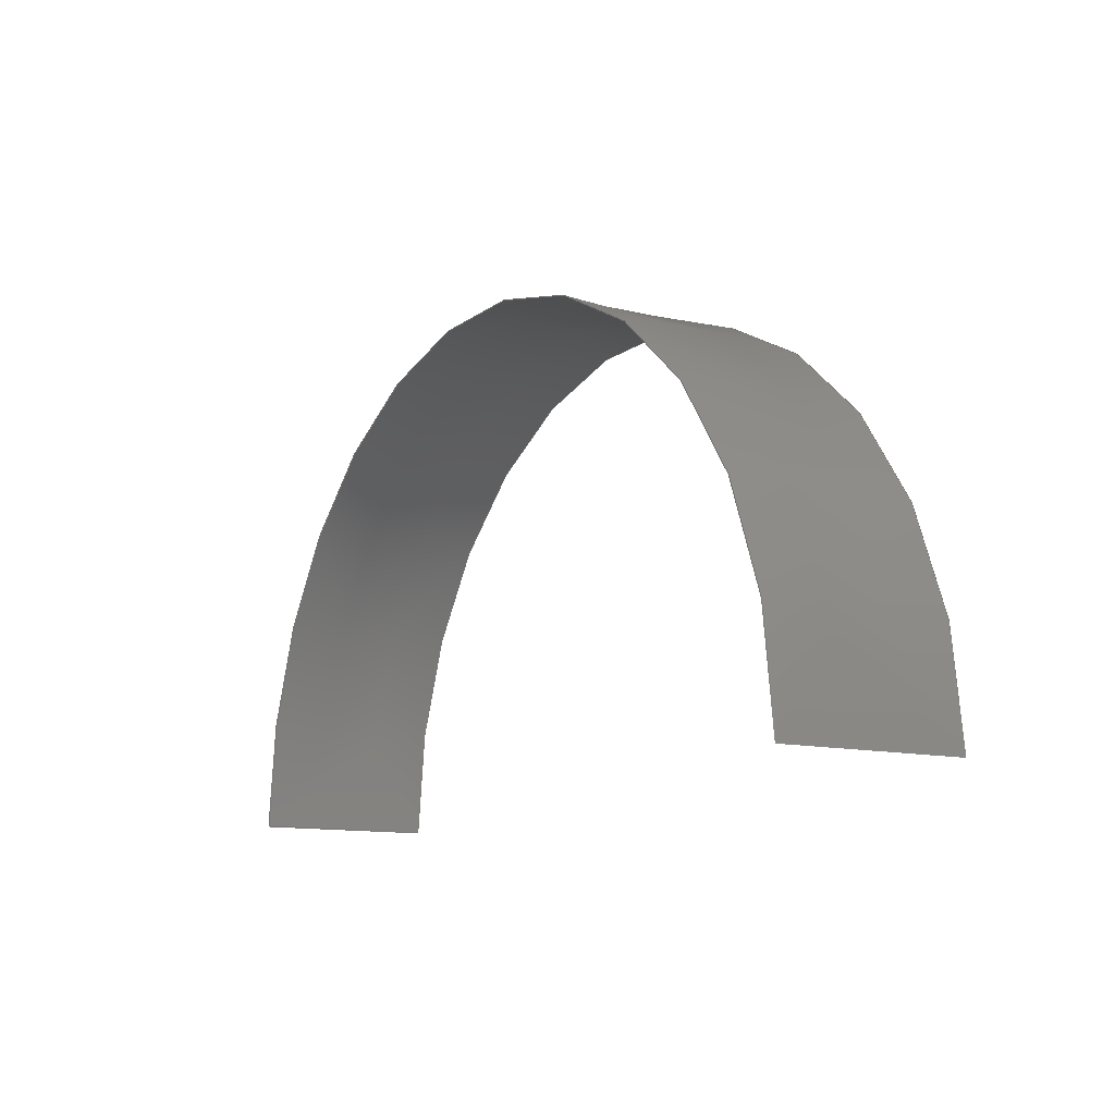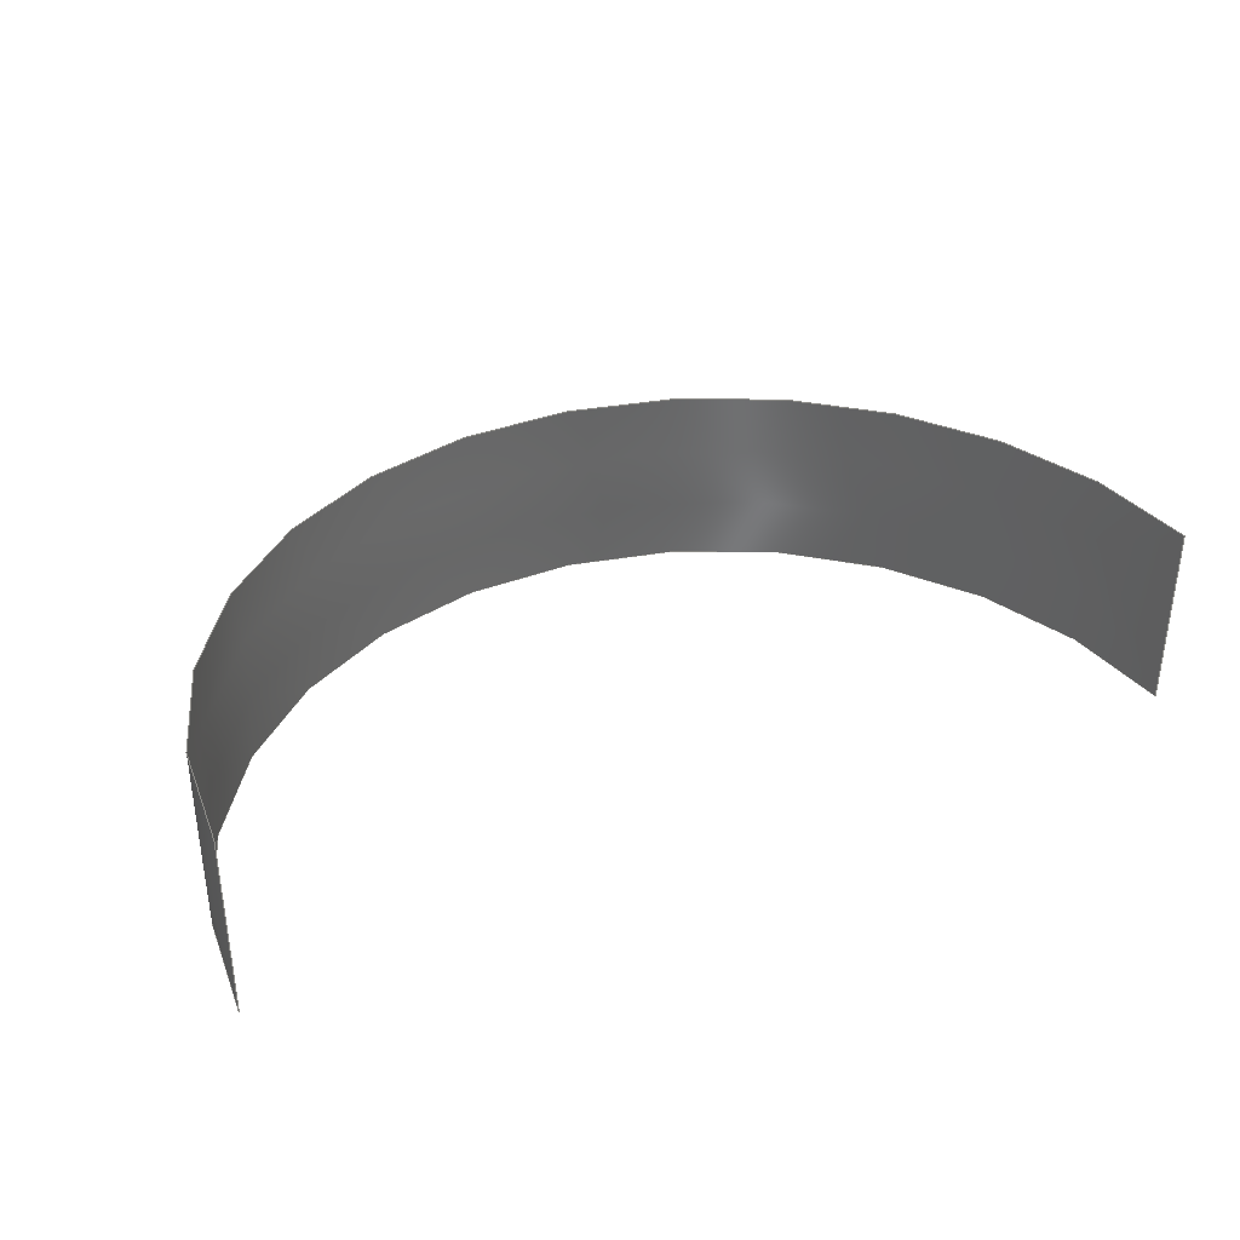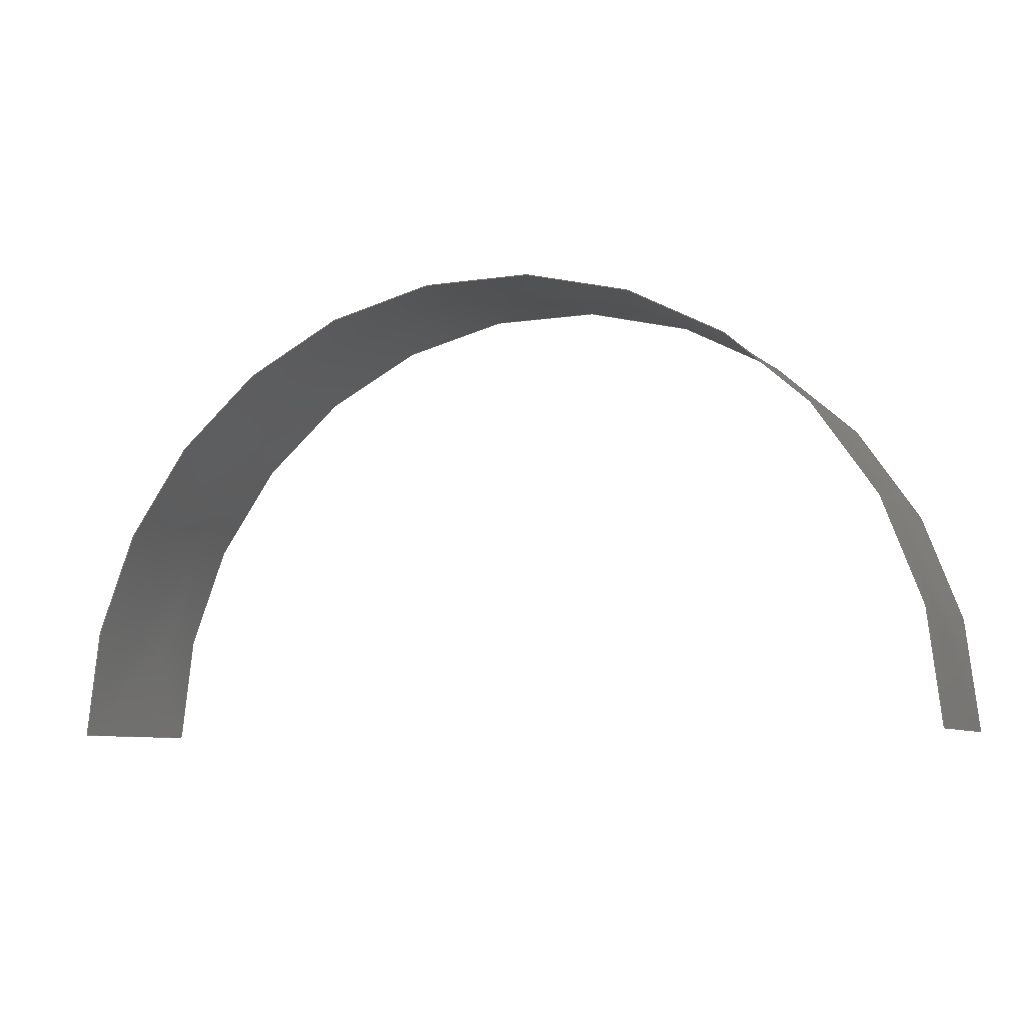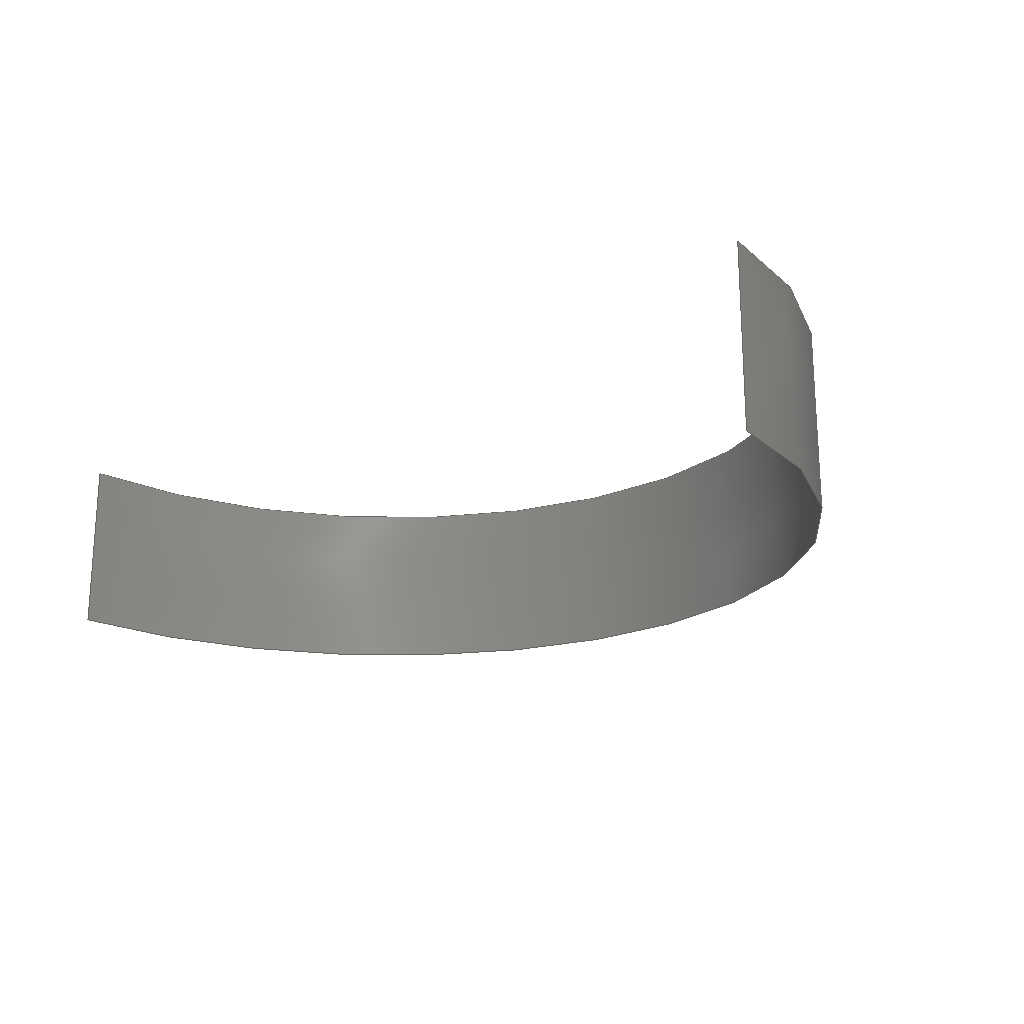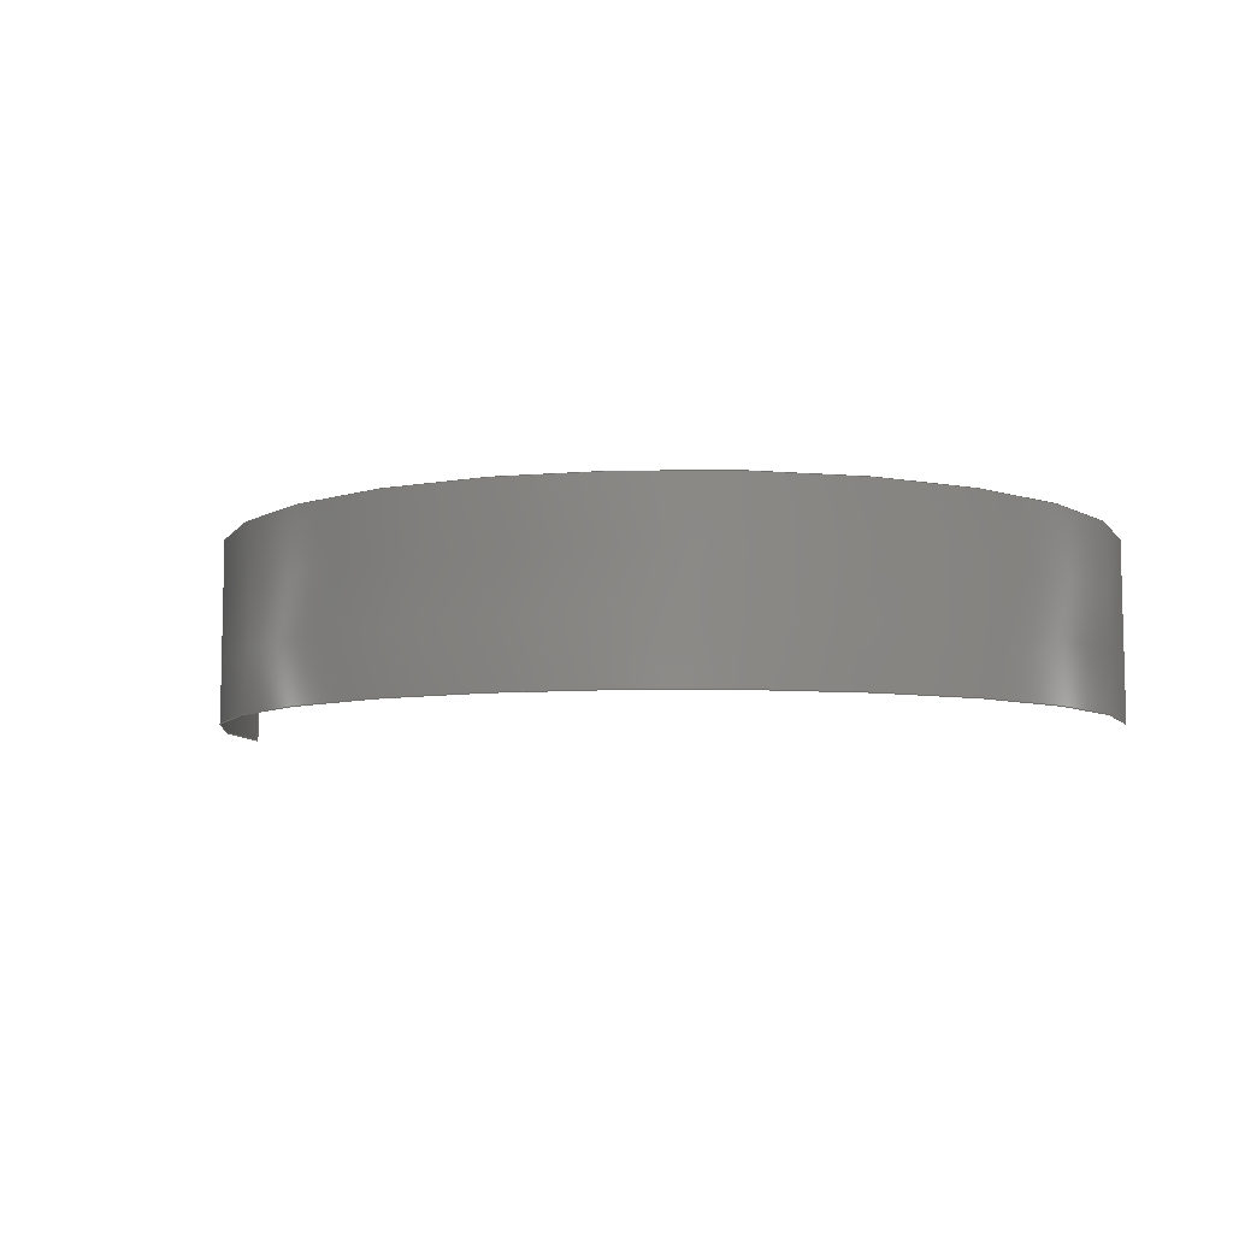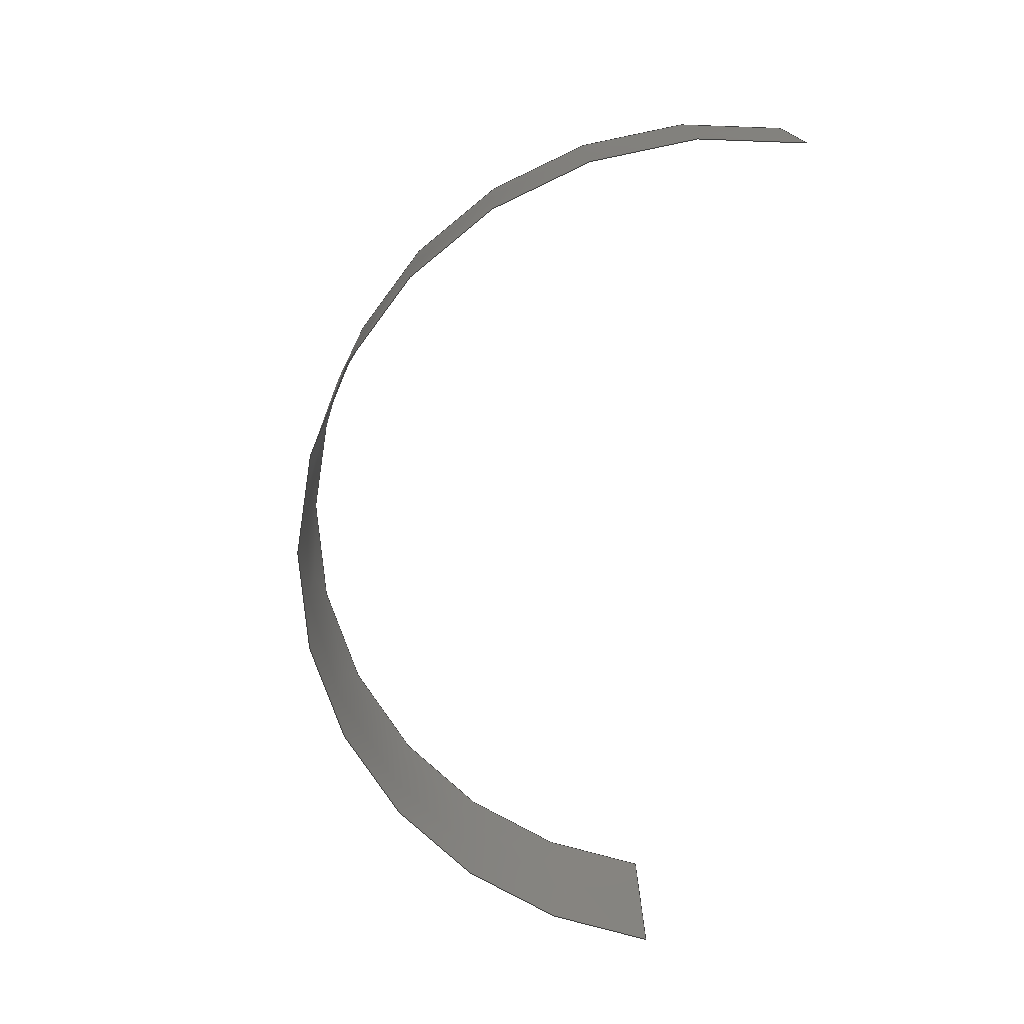
<metadata>
{"format":"step","ext":"stp","renderer":"f3d","projection":"perspective","resolution":1024,"background":"white","views":[{"elev":-11.7,"azim":58.8,"up":"+Y"},{"elev":35.7,"azim":-26.9,"up":"+Z"},{"elev":-7.6,"azim":23.4,"up":"+Y"},{"elev":-19.4,"azim":40.2,"up":"+Z"},{"elev":-7.6,"azim":-166.0,"up":"+Z"},{"elev":-73.4,"azim":-99.0,"up":"+Z"}]}
</metadata>
<code>
ISO-10303-21;
DATA;
#1=CARTESIAN_POINT('',(0.25,6.5,0));
#2=DIRECTION('',(0,0,-1));
#3=DIRECTION('',(-1,0,0));
#4=AXIS2_PLACEMENT_3D('',#1,#2,#3);
#5=DIRECTION('',(0,0,1));
#6=VECTOR('',#5,0.2);
#7=CARTESIAN_POINT('',(0.75,6.5,0));
#8=LINE('',#7,#6);
#9=CARTESIAN_POINT('',(0.25,6.5,0.2));
#10=DIRECTION('',(0,0,1));
#11=DIRECTION('',(1,0,0));
#12=AXIS2_PLACEMENT_3D('',#9,#10,#11);
#13=DIRECTION('',(0,0,-1));
#14=VECTOR('',#13,0.2);
#15=CARTESIAN_POINT('',(-0.25,6.5,0.2));
#16=LINE('',#15,#14);
#17=CARTESIAN_POINT('',(0.749,6.469,-0.03145));
#18=CARTESIAN_POINT('',(0.749,6.469,0.05618));
#19=CARTESIAN_POINT('',(0.749,6.469,0.1438));
#20=CARTESIAN_POINT('',(0.749,6.469,0.2315));
#21=CARTESIAN_POINT('',(0.7519,6.514,-0.03145));
#22=CARTESIAN_POINT('',(0.7519,6.514,0.05618));
#23=CARTESIAN_POINT('',(0.7519,6.514,0.1438));
#24=CARTESIAN_POINT('',(0.7519,6.514,0.2315));
#25=CARTESIAN_POINT('',(0.7452,6.605,-0.03145));
#26=CARTESIAN_POINT('',(0.7452,6.605,0.05618));
#27=CARTESIAN_POINT('',(0.7452,6.605,0.1438));
#28=CARTESIAN_POINT('',(0.7452,6.605,0.2315));
#29=CARTESIAN_POINT('',(0.6986,6.735,-0.03145));
#30=CARTESIAN_POINT('',(0.6986,6.735,0.05618));
#31=CARTESIAN_POINT('',(0.6986,6.735,0.1438));
#32=CARTESIAN_POINT('',(0.6986,6.735,0.2315));
#33=CARTESIAN_POINT('',(0.619,6.847,-0.03145));
#34=CARTESIAN_POINT('',(0.619,6.847,0.05618));
#35=CARTESIAN_POINT('',(0.619,6.847,0.1438));
#36=CARTESIAN_POINT('',(0.619,6.847,0.2315));
#37=CARTESIAN_POINT('',(0.5122,6.933,-0.03145));
#38=CARTESIAN_POINT('',(0.5122,6.933,0.05618));
#39=CARTESIAN_POINT('',(0.5122,6.933,0.1438));
#40=CARTESIAN_POINT('',(0.5122,6.933,0.2315));
#41=CARTESIAN_POINT('',(0.3861,6.988,-0.03145));
#42=CARTESIAN_POINT('',(0.3861,6.988,0.05618));
#43=CARTESIAN_POINT('',(0.3861,6.988,0.1438));
#44=CARTESIAN_POINT('',(0.3861,6.988,0.2315));
#45=CARTESIAN_POINT('',(0.25,7.006,-0.03145));
#46=CARTESIAN_POINT('',(0.25,7.006,0.05618));
#47=CARTESIAN_POINT('',(0.25,7.006,0.1438));
#48=CARTESIAN_POINT('',(0.25,7.006,0.2315));
#49=CARTESIAN_POINT('',(0.1139,6.988,-0.03145));
#50=CARTESIAN_POINT('',(0.1139,6.988,0.05618));
#51=CARTESIAN_POINT('',(0.1139,6.988,0.1438));
#52=CARTESIAN_POINT('',(0.1139,6.988,0.2315));
#53=CARTESIAN_POINT('',(-0.01224,6.933,
-0.03145));
#54=CARTESIAN_POINT('',(-0.01224,6.933,0.05618));
#55=CARTESIAN_POINT('',(-0.01224,6.933,0.1438));
#56=CARTESIAN_POINT('',(-0.01224,6.933,0.2315));
#57=CARTESIAN_POINT('',(-0.119,6.847,
-0.03145));
#58=CARTESIAN_POINT('',(-0.119,6.847,0.05618));
#59=CARTESIAN_POINT('',(-0.119,6.847,0.1438));
#60=CARTESIAN_POINT('',(-0.119,6.847,0.2315));
#61=CARTESIAN_POINT('',(-0.1986,6.735,
-0.03145));
#62=CARTESIAN_POINT('',(-0.1986,6.735,0.05618));
#63=CARTESIAN_POINT('',(-0.1986,6.735,0.1438));
#64=CARTESIAN_POINT('',(-0.1986,6.735,0.2315));
#65=CARTESIAN_POINT('',(-0.2452,6.605,
-0.03145));
#66=CARTESIAN_POINT('',(-0.2452,6.605,0.05618));
#67=CARTESIAN_POINT('',(-0.2452,6.605,0.1438));
#68=CARTESIAN_POINT('',(-0.2452,6.605,0.2315));
#69=CARTESIAN_POINT('',(-0.2519,6.514,
-0.03145));
#70=CARTESIAN_POINT('',(-0.2519,6.514,0.05618));
#71=CARTESIAN_POINT('',(-0.2519,6.514,0.1438));
#72=CARTESIAN_POINT('',(-0.2519,6.514,0.2315));
#73=CARTESIAN_POINT('',(-0.249,6.469,
-0.03145));
#74=CARTESIAN_POINT('',(-0.249,6.469,0.05618));
#75=CARTESIAN_POINT('',(-0.249,6.469,0.1438));
#76=CARTESIAN_POINT('',(-0.249,6.469,0.2315));
#77=B_SPLINE_SURFACE_WITH_KNOTS('',3,3,((#17,#18,#19,#20),(#21,#22,#23,#24),
(#25,#26,#27,#28),(#29,#30,#31,#32),(#33,#34,#35,#36),(#37,#38,#39,#40),(#41,
#42,#43,#44),(#45,#46,#47,#48),(#49,#50,#51,#52),(#53,#54,#55,#56),(#57,#58,#59,
#60),(#61,#62,#63,#64),(#65,#66,#67,#68),(#69,#70,#71,#72),(#73,#74,#75,#76)),
.UNSPECIFIED.,.F.,.F.,.F.,(4,1,1,1,1,1,1,1,1,1,1,1,4),(4,4),(-0.0629,
0.2094,0.4817,0.7539,1.026,
1.299,1.571,1.843,2.115,
2.388,2.66,2.932,3.204),(
-0.03145,0.2315),.UNSPECIFIED.);
#78=DIRECTION('',(-1,0));
#79=VECTOR('',#78,3.142);
#80=CARTESIAN_POINT('',(3.142,0));
#81=LINE('',#80,#79);
#82=TRIMMED_CURVE('',#81,(PARAMETER_VALUE(0)),(PARAMETER_VALUE(1)),.T.,
.UNSPECIFIED.);
#83=(GEOMETRIC_REPRESENTATION_CONTEXT(2)PARAMETRIC_REPRESENTATION_CONTEXT()REPRESENTATION_CONTEXT('ID1','2'));
#84=DEFINITIONAL_REPRESENTATION('',(#82),#83);
#85=PCURVE('',#77,#84);
#86=DIRECTION('',(0,1));
#87=VECTOR('',#86,0.2);
#88=CARTESIAN_POINT('',(0,0));
#89=LINE('',#88,#87);
#90=TRIMMED_CURVE('',#89,(PARAMETER_VALUE(0)),(PARAMETER_VALUE(1)),.T.,
.UNSPECIFIED.);
#91=DEFINITIONAL_REPRESENTATION('',(#90),#83);
#92=PCURVE('',#77,#91);
#93=DIRECTION('',(1,0));
#94=VECTOR('',#93,3.142);
#95=CARTESIAN_POINT('',(0,0.2));
#96=LINE('',#95,#94);
#97=TRIMMED_CURVE('',#96,(PARAMETER_VALUE(0)),(PARAMETER_VALUE(1)),.T.,
.UNSPECIFIED.);
#98=DEFINITIONAL_REPRESENTATION('',(#97),#83);
#99=PCURVE('',#77,#98);
#100=DIRECTION('',(0,-1));
#101=VECTOR('',#100,0.2);
#102=CARTESIAN_POINT('',(3.142,0.2));
#103=LINE('',#102,#101);
#104=TRIMMED_CURVE('',#103,(PARAMETER_VALUE(0)),(PARAMETER_VALUE(1)),.T.,
.UNSPECIFIED.);
#105=DEFINITIONAL_REPRESENTATION('',(#104),#83);
#106=PCURVE('',#77,#105);
#107=DIMENSIONAL_EXPONENTS(0,0,0,0,0,0,0);
#108=PLANE_ANGLE_MEASURE_WITH_UNIT(PLANE_ANGLE_MEASURE(0.01745),#166);
#109=(CONVERSION_BASED_UNIT('DEGREE',#108)NAMED_UNIT(*)PLANE_ANGLE_UNIT());
#110=UNCERTAINTY_MEASURE_WITH_UNIT(LENGTH_MEASURE(0.002621),#165,
'closure',
'Maximum model space distance between geometric entities at asserted connectivities');
#111=APPLICATION_CONTEXT(
'CONFIGURATION CONTROLLED 3D DESIGNS OF MECHANICAL PARTS AND ASSEMBLIES');
#112=APPLICATION_PROTOCOL_DEFINITION('international standard',
'config_control_design',1994,#111);
#113=DESIGN_CONTEXT('',#111,'design');
#114=MECHANICAL_CONTEXT('',#111,'mechanical');
#115=PRODUCT('BARRE','BARRE','NOT SPECIFIED',(#114));
#116=PRODUCT_DEFINITION_FORMATION_WITH_SPECIFIED_SOURCE('34','LAST_VERSION',
#115,.MADE.);
#117=PRODUCT_CATEGORY('part','');
#118=PRODUCT_RELATED_PRODUCT_CATEGORY('detail','',(#115));
#119=PRODUCT_CATEGORY_RELATIONSHIP('','',#117,#118);
#120=SECURITY_CLASSIFICATION_LEVEL('unclassified');
#121=SECURITY_CLASSIFICATION('','',#120);
#122=CC_DESIGN_SECURITY_CLASSIFICATION(#121,(#116));
#123=APPROVAL_STATUS('approved');
#124=APPROVAL(#123,'');
#125=CC_DESIGN_APPROVAL(#124,(#121,#116,#170));
#126=CALENDAR_DATE(115,4,6);
#127=COORDINATED_UNIVERSAL_TIME_OFFSET(2,0,.AHEAD.);
#128=LOCAL_TIME(14,32,40,#127);
#129=DATE_AND_TIME(#126,#128);
#130=APPROVAL_DATE_TIME(#129,#124);
#131=DATE_TIME_ROLE('creation_date');
#132=CC_DESIGN_DATE_AND_TIME_ASSIGNMENT(#129,#131,(#170));
#133=DATE_TIME_ROLE('classification_date');
#134=CC_DESIGN_DATE_AND_TIME_ASSIGNMENT(#129,#133,(#121));
#135=PERSON('UNSPECIFIED','UNSPECIFIED',$,$,$,$);
#136=ORGANIZATION('UNSPECIFIED','UNSPECIFIED','UNSPECIFIED');
#137=PERSON_AND_ORGANIZATION(#135,#136);
#138=APPROVAL_ROLE('approver');
#139=APPROVAL_PERSON_ORGANIZATION(#137,#124,#138);
#140=PERSON_AND_ORGANIZATION_ROLE('creator');
#141=CC_DESIGN_PERSON_AND_ORGANIZATION_ASSIGNMENT(#137,#140,(#116,#170));
#142=PERSON_AND_ORGANIZATION_ROLE('design_supplier');
#143=CC_DESIGN_PERSON_AND_ORGANIZATION_ASSIGNMENT(#137,#142,(#116));
#144=PERSON_AND_ORGANIZATION_ROLE('classification_officer');
#145=CC_DESIGN_PERSON_AND_ORGANIZATION_ASSIGNMENT(#137,#144,(#121));
#146=PERSON_AND_ORGANIZATION_ROLE('design_owner');
#147=CC_DESIGN_PERSON_AND_ORGANIZATION_ASSIGNMENT(#137,#146,(#115));
#148=CIRCLE('',#4,0.5);
#149=TRIMMED_CURVE('',#148,(PARAMETER_VALUE(180)),(PARAMETER_VALUE(0)),.F.,
.UNSPECIFIED.);
#150=TRIMMED_CURVE('',#8,(PARAMETER_VALUE(0)),(PARAMETER_VALUE(1)),.T.,
.UNSPECIFIED.);
#151=CIRCLE('',#12,0.5);
#152=TRIMMED_CURVE('',#151,(PARAMETER_VALUE(0)),(PARAMETER_VALUE(180)),.T.,
.UNSPECIFIED.);
#153=TRIMMED_CURVE('',#16,(PARAMETER_VALUE(0)),(PARAMETER_VALUE(1)),.T.,
.UNSPECIFIED.);
#154=(BOUNDED_CURVE()CURVE()GEOMETRIC_REPRESENTATION_ITEM()REPRESENTATION_ITEM(
'')SURFACE_CURVE(#149,(#85),.PCURVE_S1));
#155=COMPOSITE_CURVE_SEGMENT(.CONTINUOUS.,.T.,#154);
#156=(BOUNDED_CURVE()CURVE()GEOMETRIC_REPRESENTATION_ITEM()REPRESENTATION_ITEM(
'')SURFACE_CURVE(#150,(#92),.PCURVE_S1));
#157=COMPOSITE_CURVE_SEGMENT(.CONTINUOUS.,.T.,#156);
#158=(BOUNDED_CURVE()CURVE()GEOMETRIC_REPRESENTATION_ITEM()REPRESENTATION_ITEM(
'')SURFACE_CURVE(#152,(#99),.PCURVE_S1));
#159=COMPOSITE_CURVE_SEGMENT(.CONTINUOUS.,.T.,#158);
#160=(BOUNDED_CURVE()CURVE()GEOMETRIC_REPRESENTATION_ITEM()REPRESENTATION_ITEM(
'')SURFACE_CURVE(#153,(#106),.PCURVE_S1));
#161=COMPOSITE_CURVE_SEGMENT(.CONTINUOUS.,.T.,#160);
#162=OUTER_BOUNDARY_CURVE('',(#155,#157,#159,#161),.F.);
#163=CURVE_BOUNDED_SURFACE('',#77,(#162),.F.);
#164=GEOMETRIC_SET('',(#163));
#165=(LENGTH_UNIT()NAMED_UNIT(*)SI_UNIT(.MILLI.,.METRE.));
#166=(NAMED_UNIT(*)PLANE_ANGLE_UNIT()SI_UNIT($,.RADIAN.));
#167=(NAMED_UNIT(*)SI_UNIT($,.STERADIAN.)SOLID_ANGLE_UNIT());
#168=(GEOMETRIC_REPRESENTATION_CONTEXT(3)GLOBAL_UNCERTAINTY_ASSIGNED_CONTEXT((
#110))GLOBAL_UNIT_ASSIGNED_CONTEXT((#165,#109,#167))REPRESENTATION_CONTEXT
('ID2','3'));
#169=GEOMETRICALLY_BOUNDED_SURFACE_SHAPE_REPRESENTATION('',(#164),#168);
#170=PRODUCT_DEFINITION('design','',#116,#113);
#171=PRODUCT_DEFINITION_SHAPE('','SHAPE FOR BARRE.',#170);
#172=SHAPE_DEFINITION_REPRESENTATION(#171,#169);
ENDSEC;
END-ISO-10303-21;

</code>
